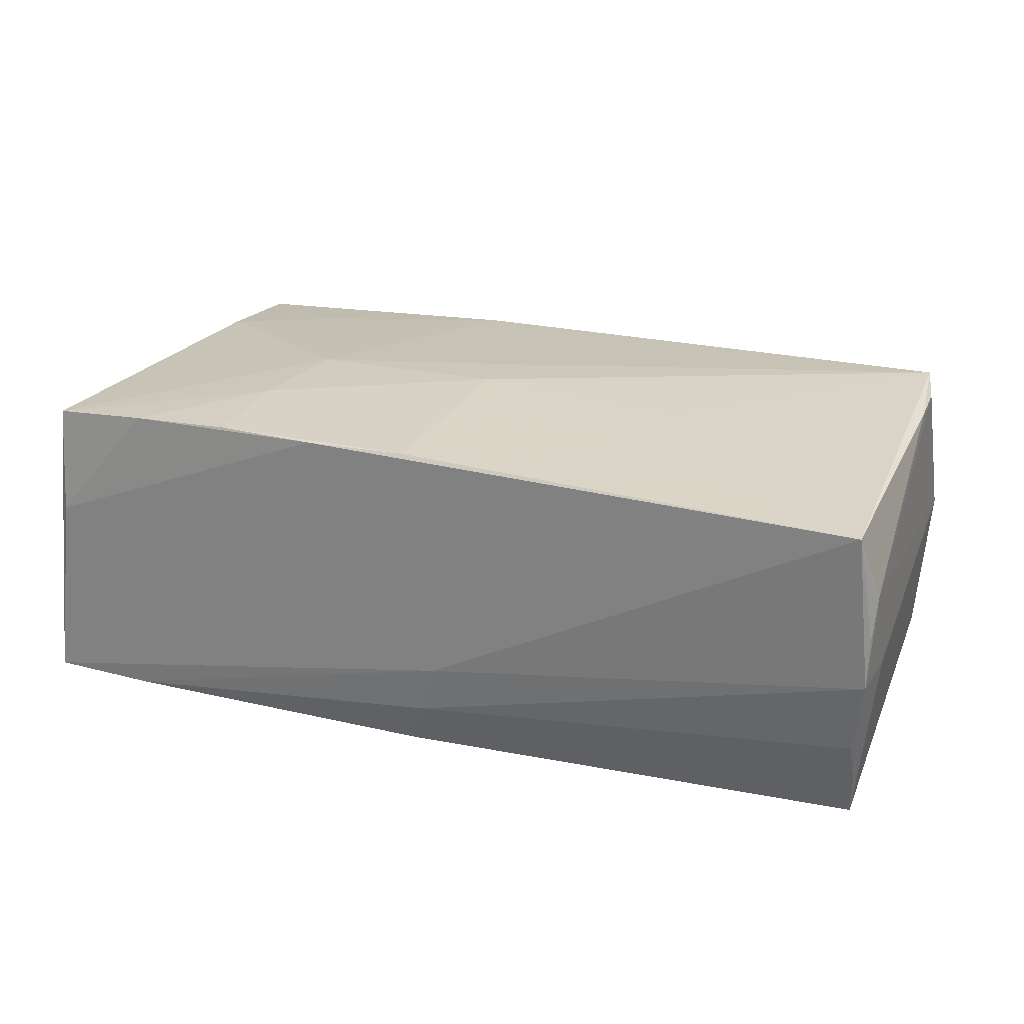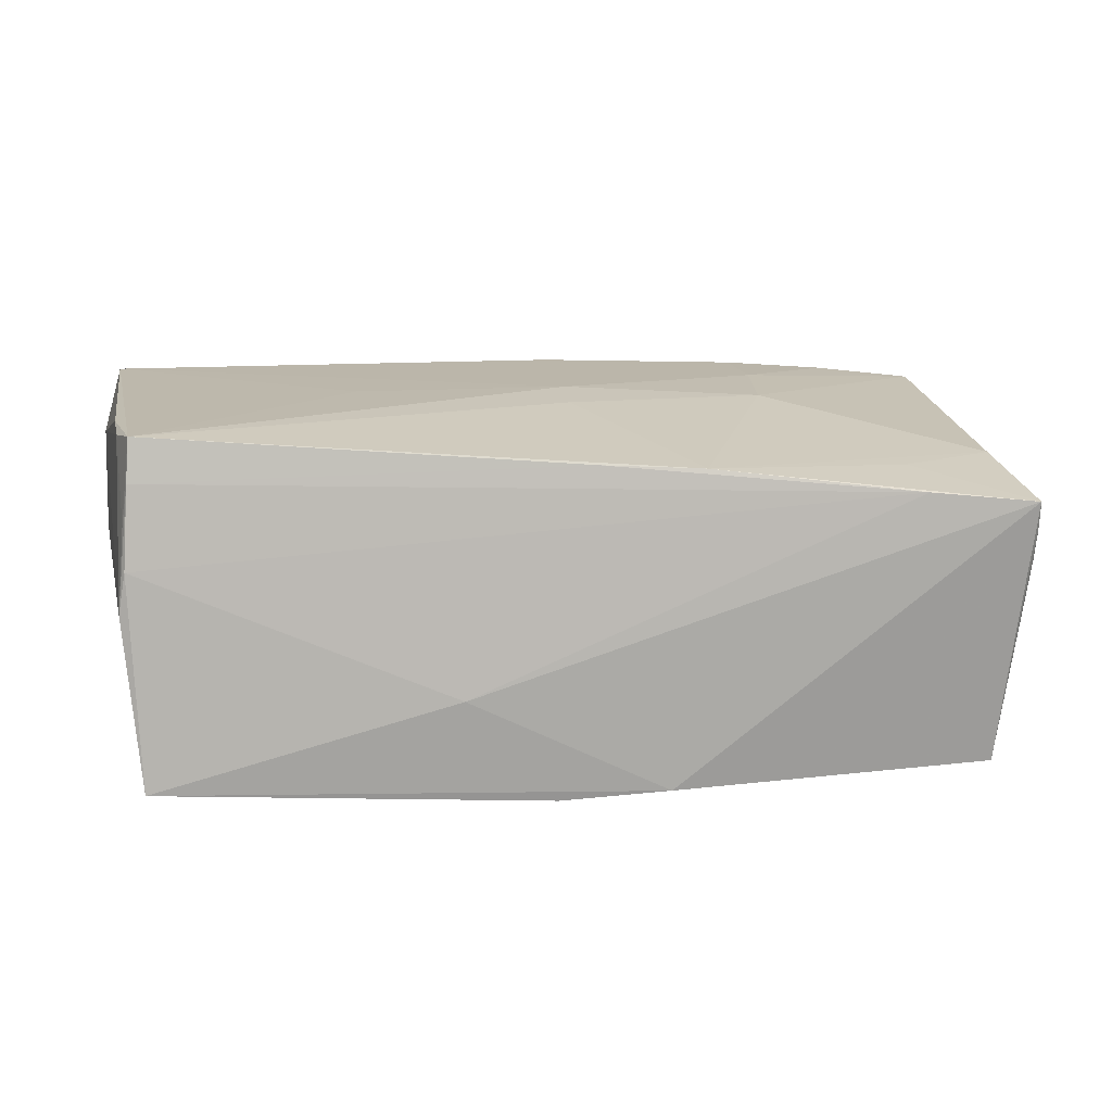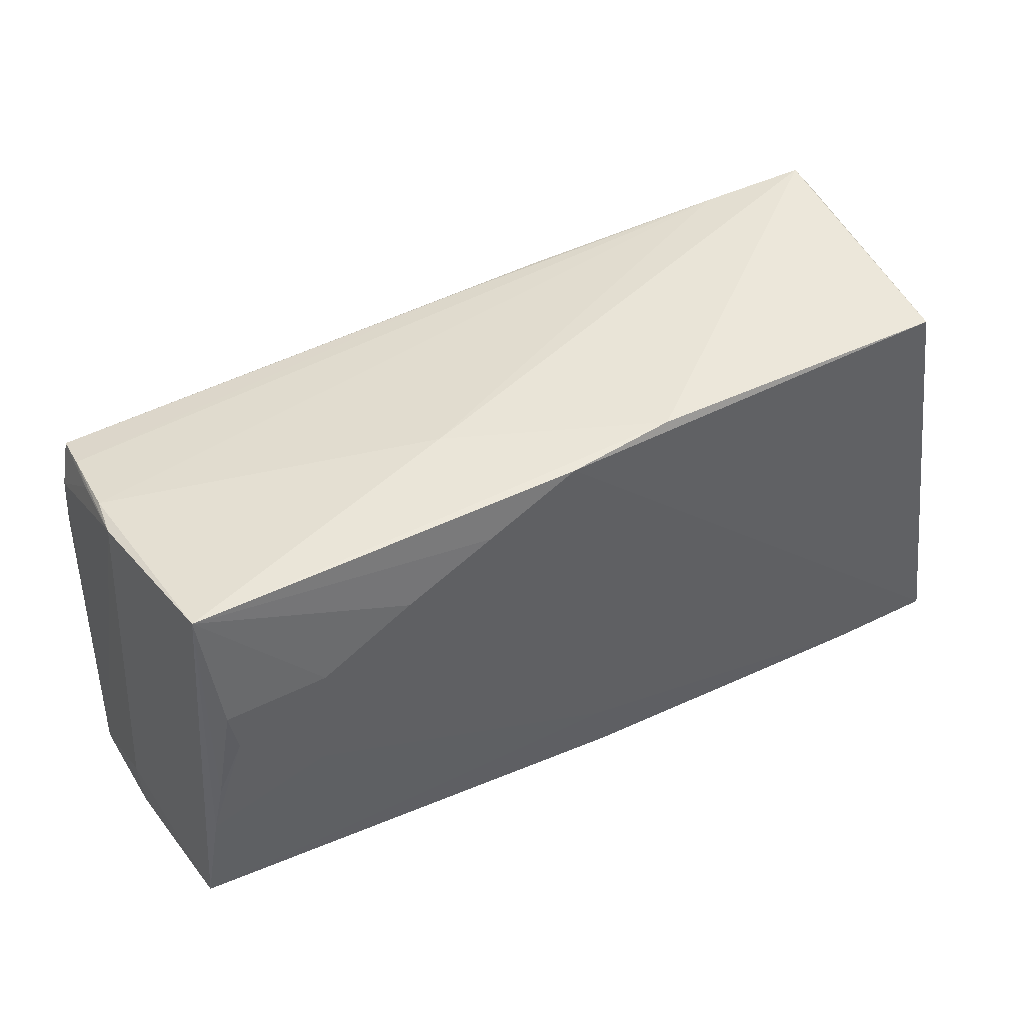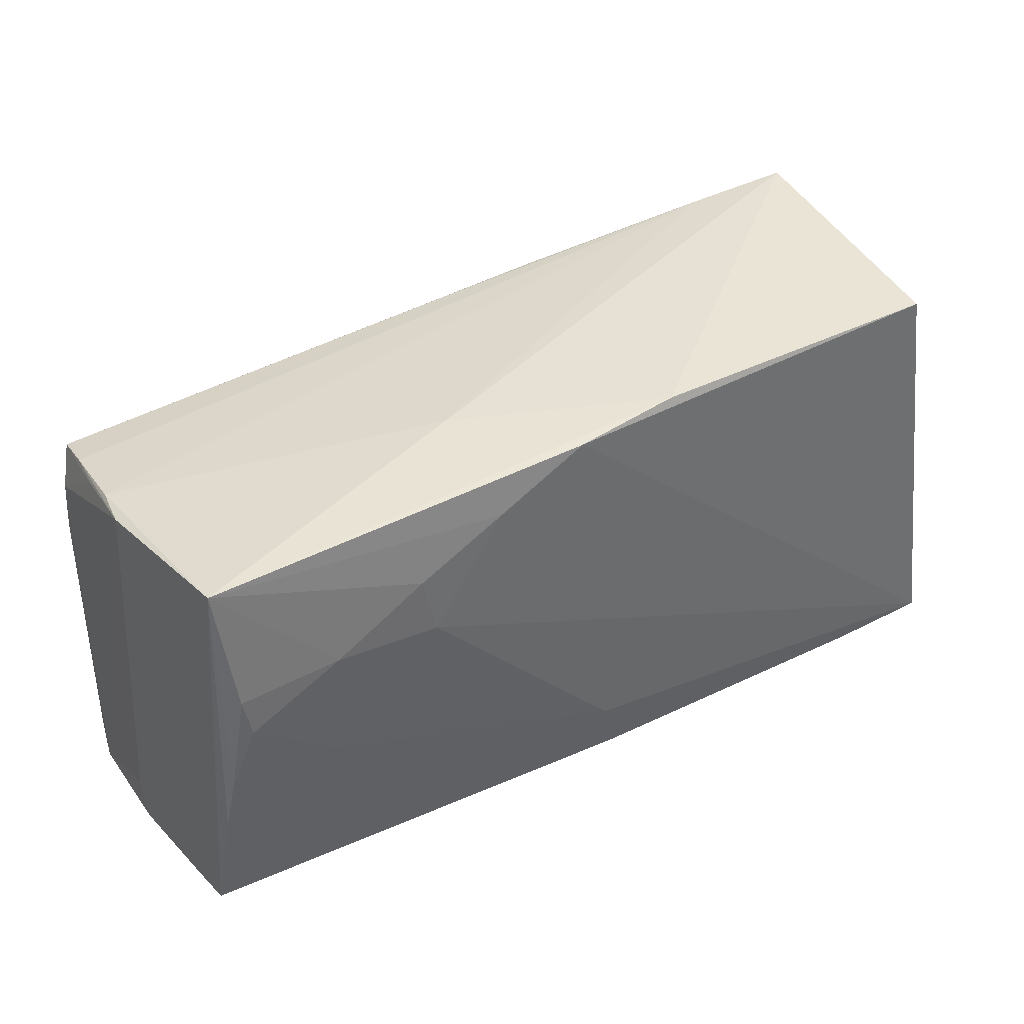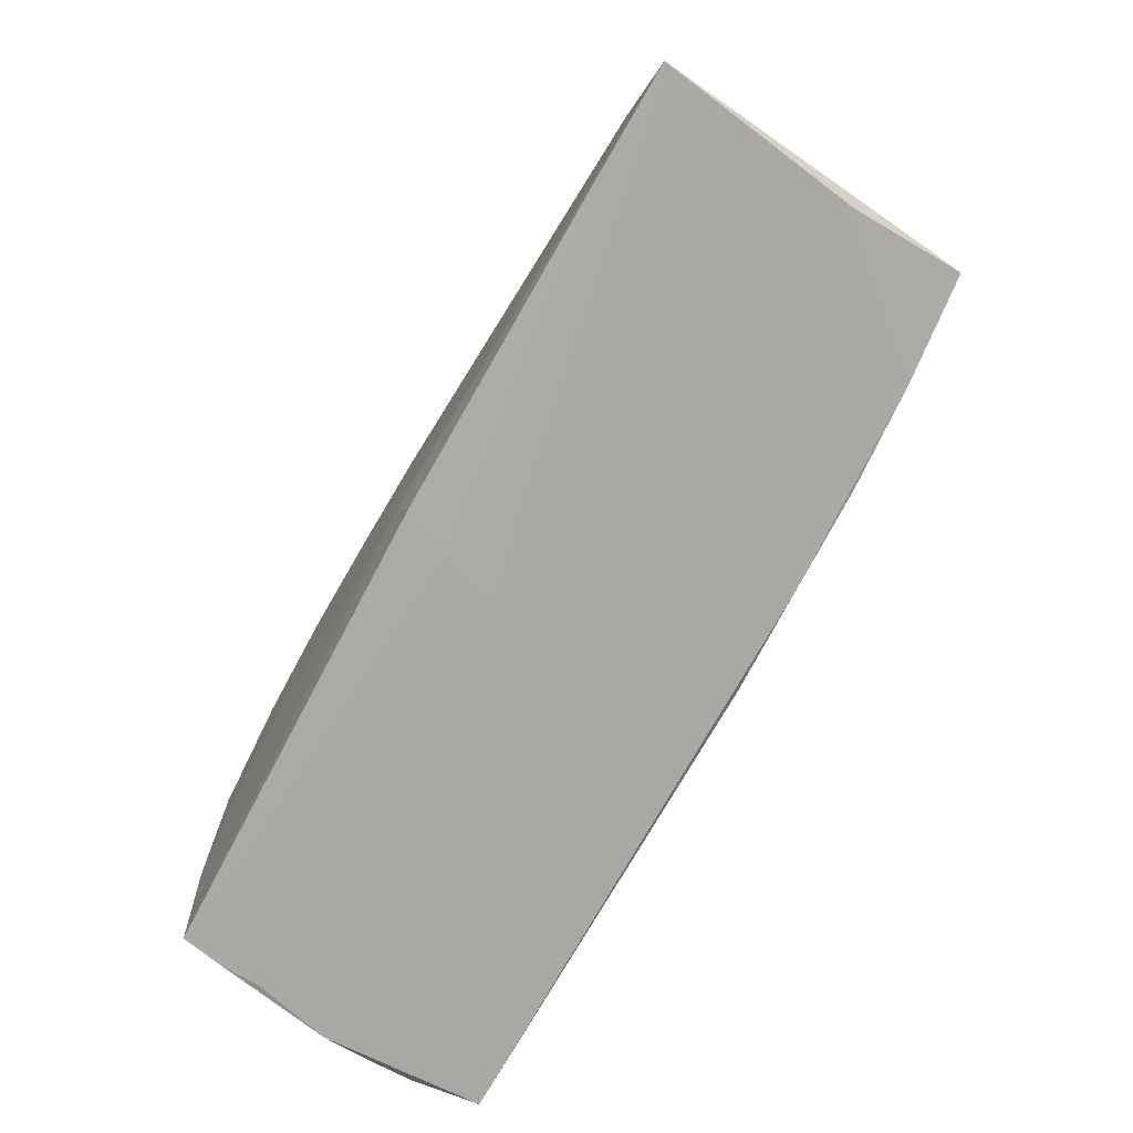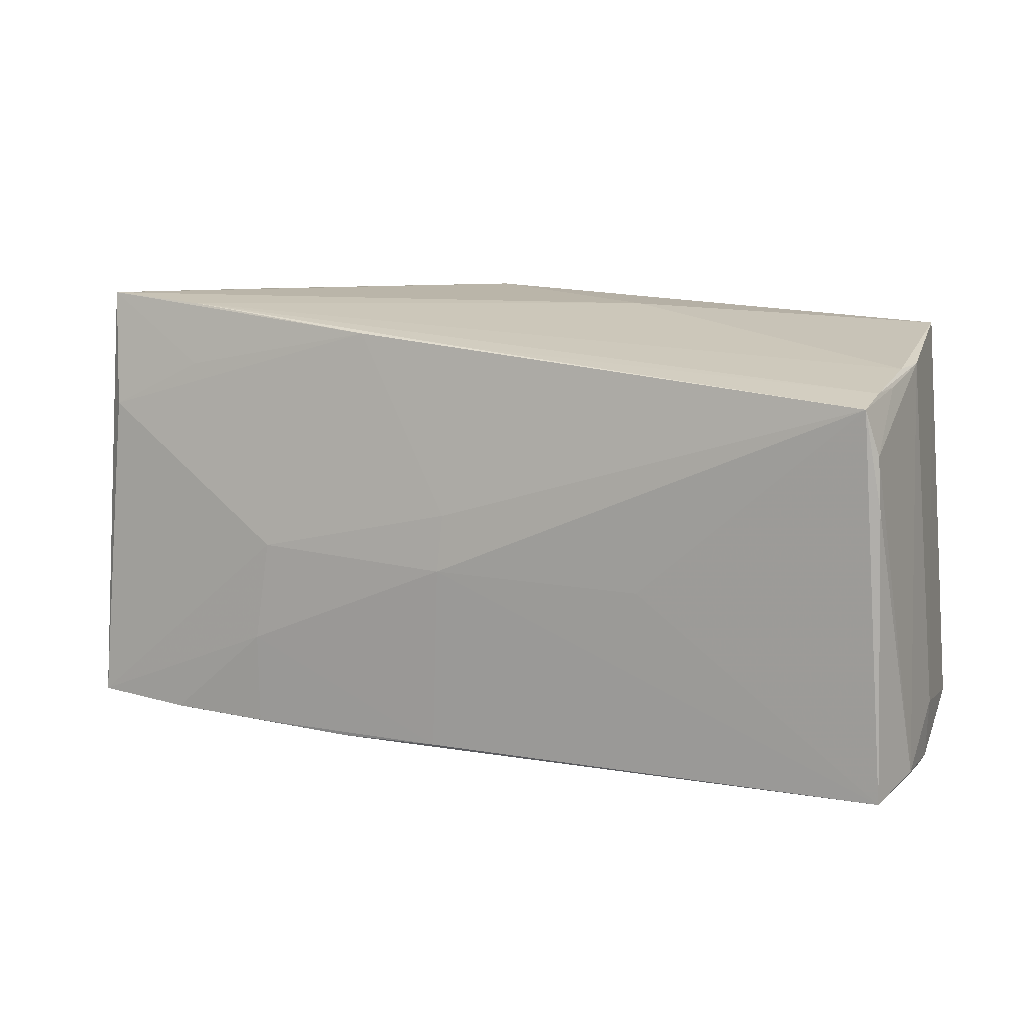
<metadata>
{"format":"obj","ext":"obj","renderer":"f3d","projection":"perspective","resolution":1024,"background":"white","views":[{"elev":27.2,"azim":23.6,"up":"+Z"},{"elev":16.6,"azim":170.8,"up":"+Z"},{"elev":45.6,"azim":149.5,"up":"+Y"},{"elev":40.9,"azim":146.8,"up":"+Y"},{"elev":-76.2,"azim":-120.7,"up":"+Y"},{"elev":11.2,"azim":21.6,"up":"+Y"}]}
</metadata>
<code>
v -0.01381 0.02558 0.01747
v 0.02489 -0.004388 0.02165
v 0.03857 0.01115 -0.0219
v 0.0271 0.0178 -0.02217
v -0.05363 0.02846 0.009048
v 0.05627 -0.0241 -0.01866
v -0.05363 0.02751 0.004958
v 0.02495 0.002062 -0.02219
v -0.05461 0.0211 -0.0001011
v 0.05603 -0.02609 -0.00836
v 0.05735 -0.02694 0.007444
v -0.01603 -0.02783 0.01971
v 0.01527 0.02822 -0.008723
v 0.05733 -0.02729 0.001153
v -0.05767 -0.02931 -0.02245
v -0.05686 -0.005741 -0.01435
v -0.05504 -0.02637 0.01652
v 0.05004 0.004692 -0.02108
v -0.002987 -0.02736 0.0204
v 0.05255 0.02607 -0.01895
v 0.01591 0.02308 -0.0221
v 0.05392 0.01436 0.02146
v -0.02708 -0.002786 0.01976
v 0.0257 -0.02586 -0.01984
v 0.05616 -0.02723 0.01653
v 0.05435 0.007877 0.02162
v 0.05097 0.009849 -0.02078
v -0.0004645 -0.02867 -0.01579
v -0.05578 0.008274 -0.007767
v -0.001089 0.02466 0.01818
v 0.05239 0.01986 0.02245
v -0.04231 -0.0271 0.01807
v -0.05 0.02739 -0.02064
v -0.001222 0.003273 0.021
v -0.009345 0.02931 -0.02112
v 0.05758 -0.02583 0.01284
v 0.05652 -0.02521 -0.01312
v -0.02897 -0.01556 0.01976
v 0.05767 -0.02012 0.001151
v 0.05313 -0.003313 -0.02036
v -0.05343 0.02931 0.01278
v 0.05444 0.02303 0.00218
v -0.03995 0.02833 0.01424
v -0.0004358 -0.0198 -0.02245
v -0.02973 -0.02859 -0.02183
v 0.05353 0.02125 0.01234
v 0.05354 0.02287 0.007278
v 0.0544 -0.01004 -0.01996
v -0.001787 -0.003908 0.02149
v -0.05496 -0.0282 0.00265
v -0.002246 -0.02728 -0.02164
v -0.02908 -0.02732 0.01921
v -0.03968 0.02039 0.01567
v -0.044 -0.02914 -0.02235
v 0.004242 0.02845 -0.02187
v -0.05617 0.001682 -0.01303
v 0.03971 -0.003916 -0.02135
v -0.05216 0.01435 0.0153
v 0.02547 0.009933 -0.02245
v 0.05527 -0.02775 0.02091
v 0.001462 -0.02905 -0.009247
v -0.0566 0.001105 -0.005618
v 0.05282 0.0211 0.01723
f 59 44 15
f 36 60 25
f 26 60 36
f 31 60 26
f 51 44 6
f 57 59 3
f 35 33 41
f 50 17 15
f 15 12 50
f 38 23 17
f 23 38 49
f 61 12 15
f 60 12 61
f 60 61 14
f 14 61 28
f 14 39 36
f 6 39 14
f 31 26 22
f 22 26 36
f 33 9 7
f 41 9 62
f 62 17 41
f 15 17 62
f 54 61 15
f 28 61 54
f 15 44 54
f 44 51 54
f 6 28 24
f 24 51 6
f 28 51 24
f 18 57 3
f 6 44 48
f 44 57 48
f 57 18 48
f 44 59 8
f 8 57 44
f 59 57 8
f 30 1 31
f 23 1 58
f 41 17 58
f 17 23 58
f 31 1 34
f 34 1 23
f 34 49 31
f 23 49 34
f 33 35 55
f 15 33 55
f 17 50 32
f 32 50 12
f 32 38 17
f 2 60 31
f 31 49 2
f 2 49 60
f 19 12 60
f 60 49 19
f 19 49 38
f 10 14 28
f 36 25 11
f 11 14 36
f 11 25 60
f 60 14 11
f 41 33 5
f 33 7 5
f 5 9 41
f 5 7 9
f 56 9 33
f 45 51 28
f 28 54 45
f 45 54 51
f 40 48 18
f 53 1 41
f 41 58 53
f 53 58 1
f 3 59 4
f 13 35 41
f 52 32 12
f 38 32 52
f 12 19 52
f 52 19 38
f 37 28 6
f 37 10 28
f 6 14 37
f 14 10 37
f 29 62 9
f 9 56 29
f 16 33 15
f 16 56 33
f 15 62 16
f 62 29 16
f 16 29 56
f 21 4 59
f 21 59 15
f 15 55 21
f 3 4 20
f 4 21 20
f 48 40 20
f 20 21 55
f 6 48 20
f 20 55 35
f 35 13 20
f 20 39 6
f 43 13 41
f 41 1 43
f 1 30 43
f 27 18 3
f 3 20 27
f 27 40 18
f 27 20 40
f 39 20 42
f 42 22 36
f 36 39 42
f 31 22 46
f 22 42 46
f 13 43 47
f 47 20 13
f 47 42 20
f 63 47 43
f 63 30 31
f 63 43 30
f 31 46 63
f 63 46 42
f 42 47 63

</code>
